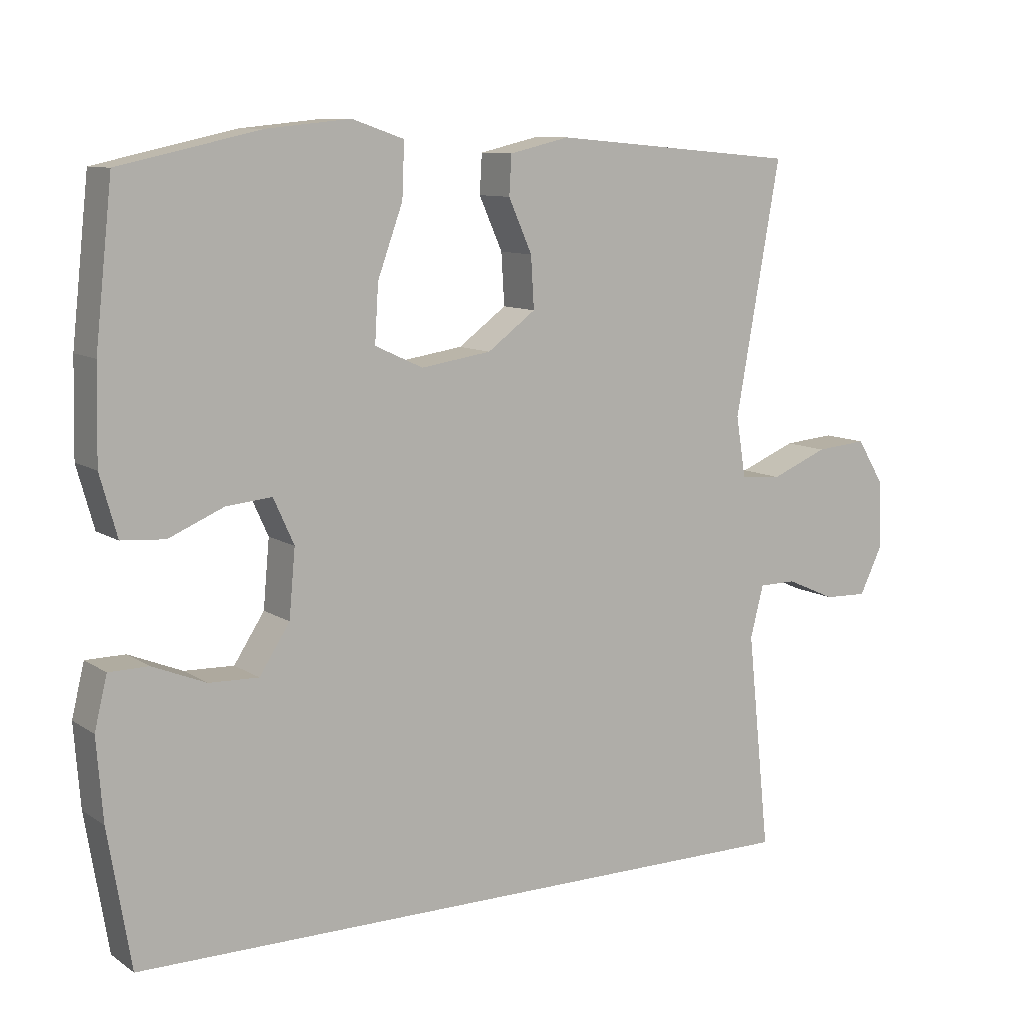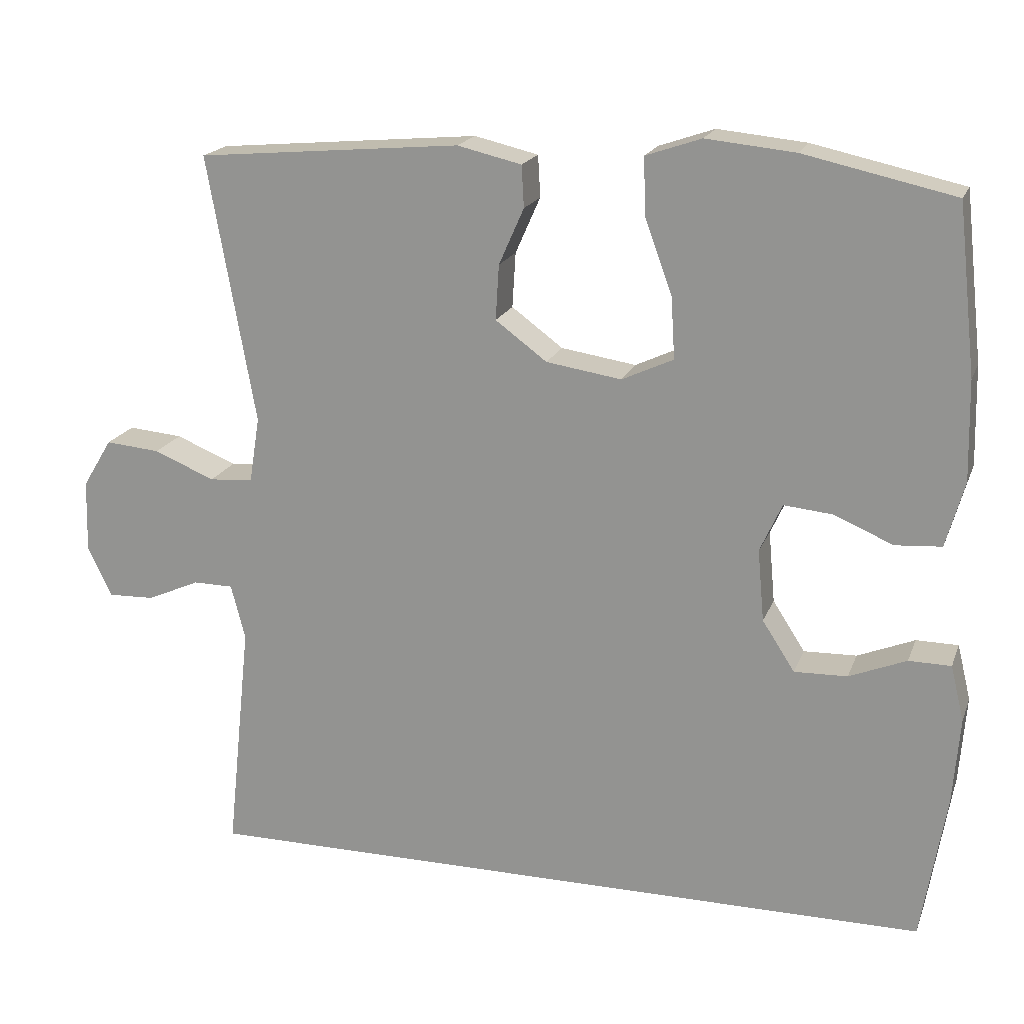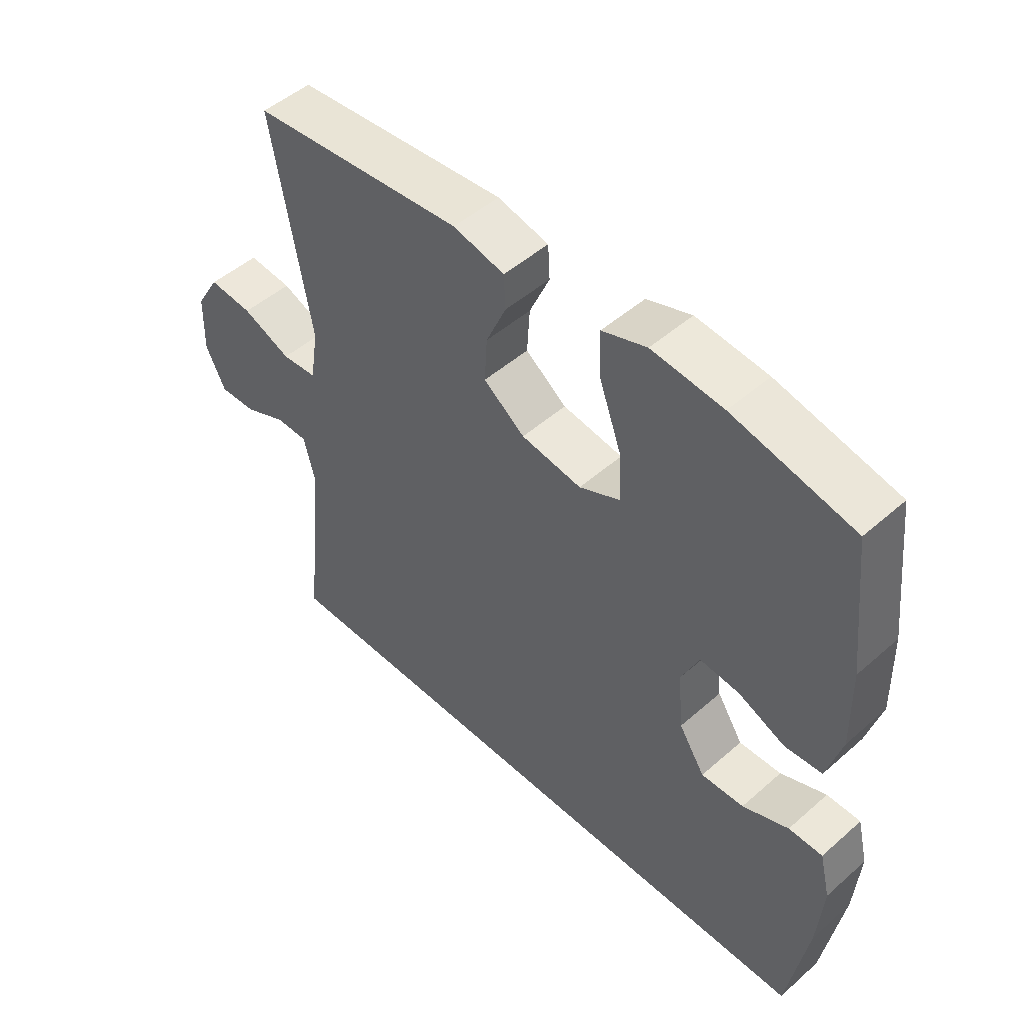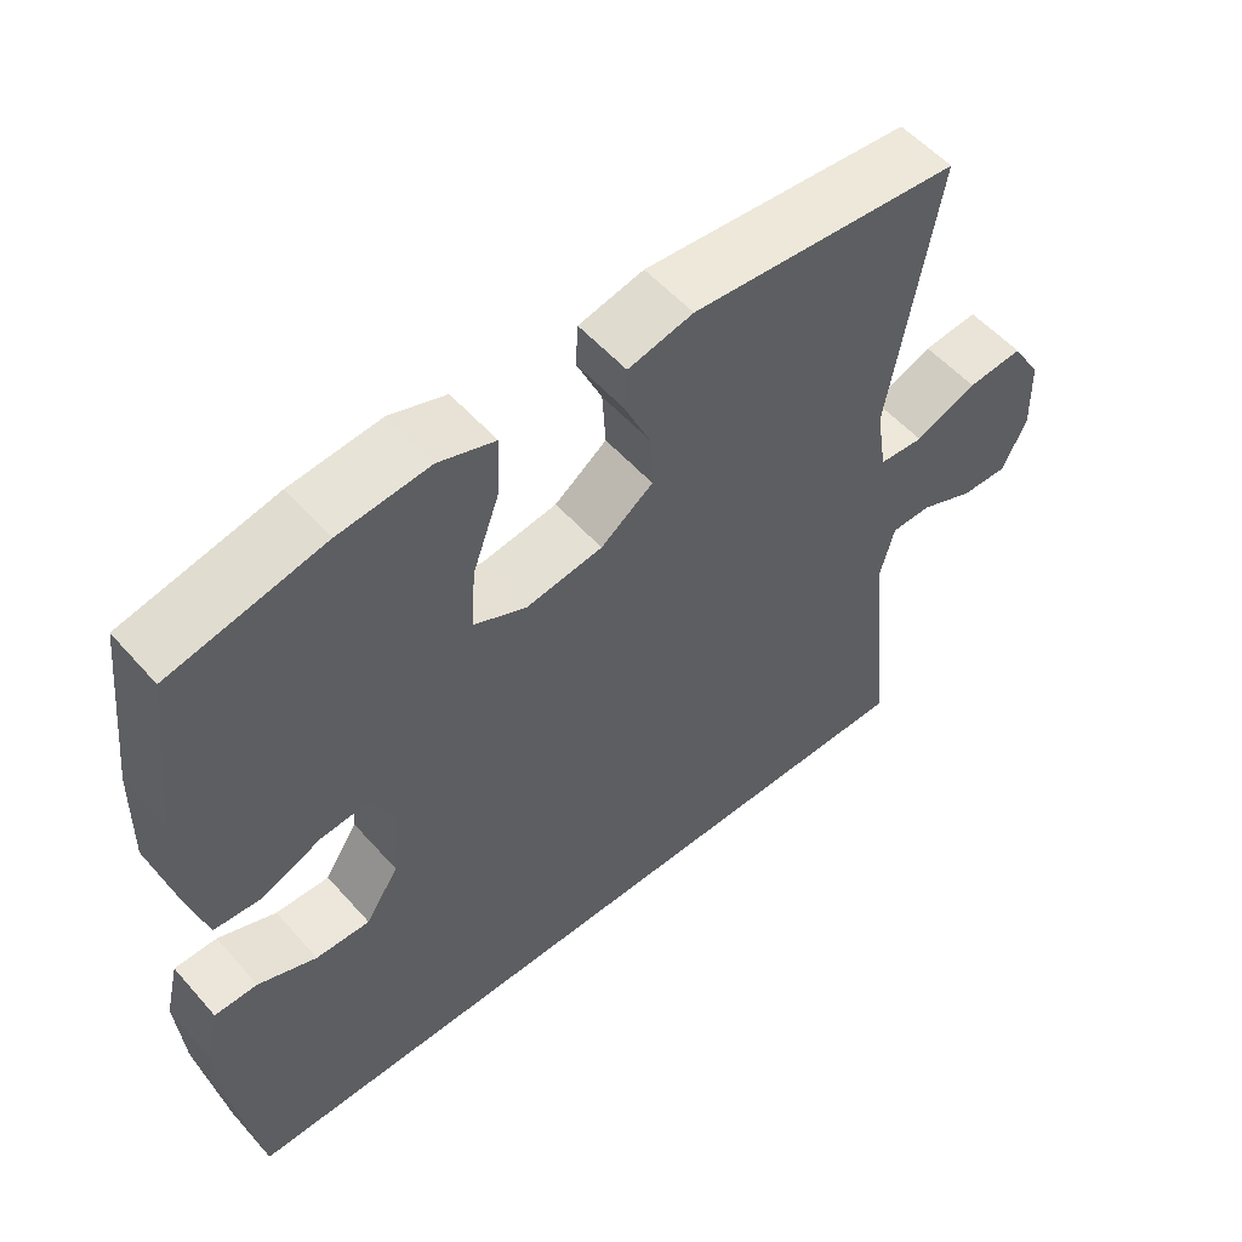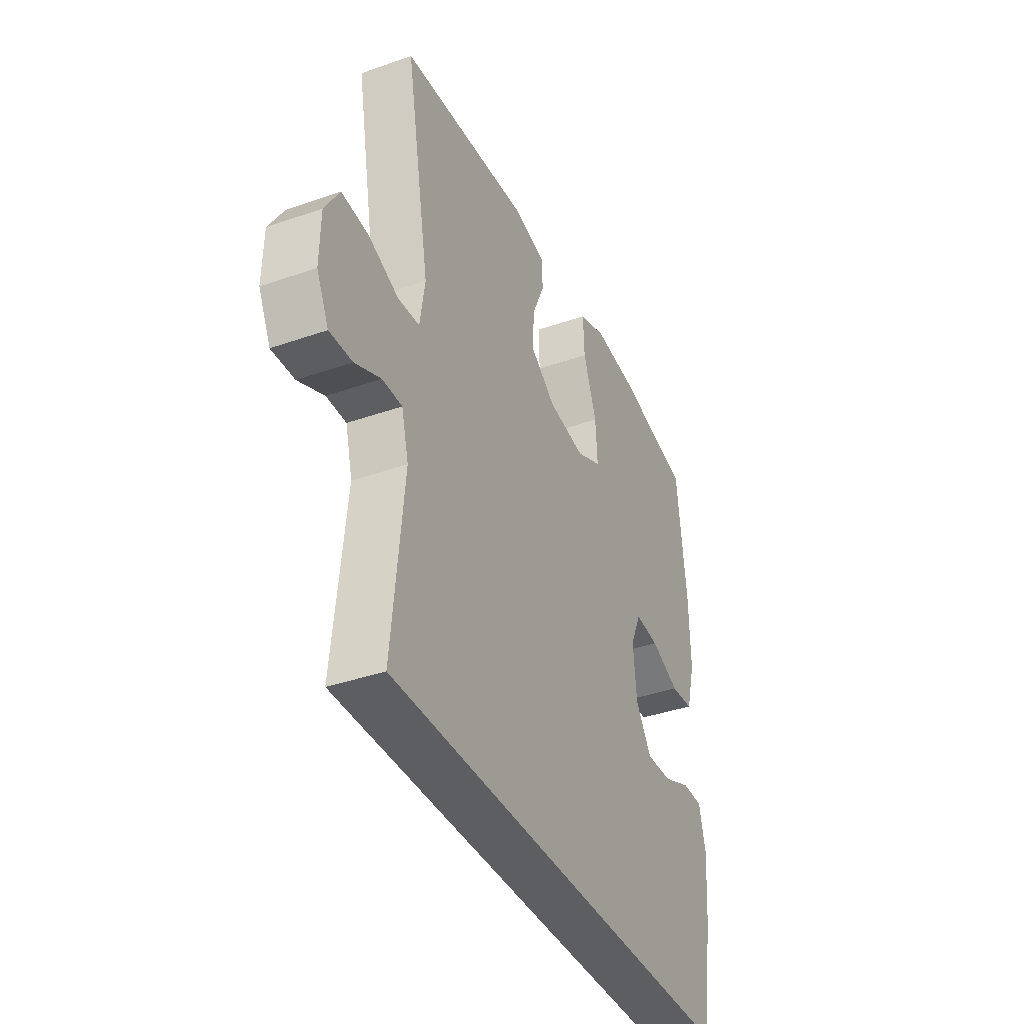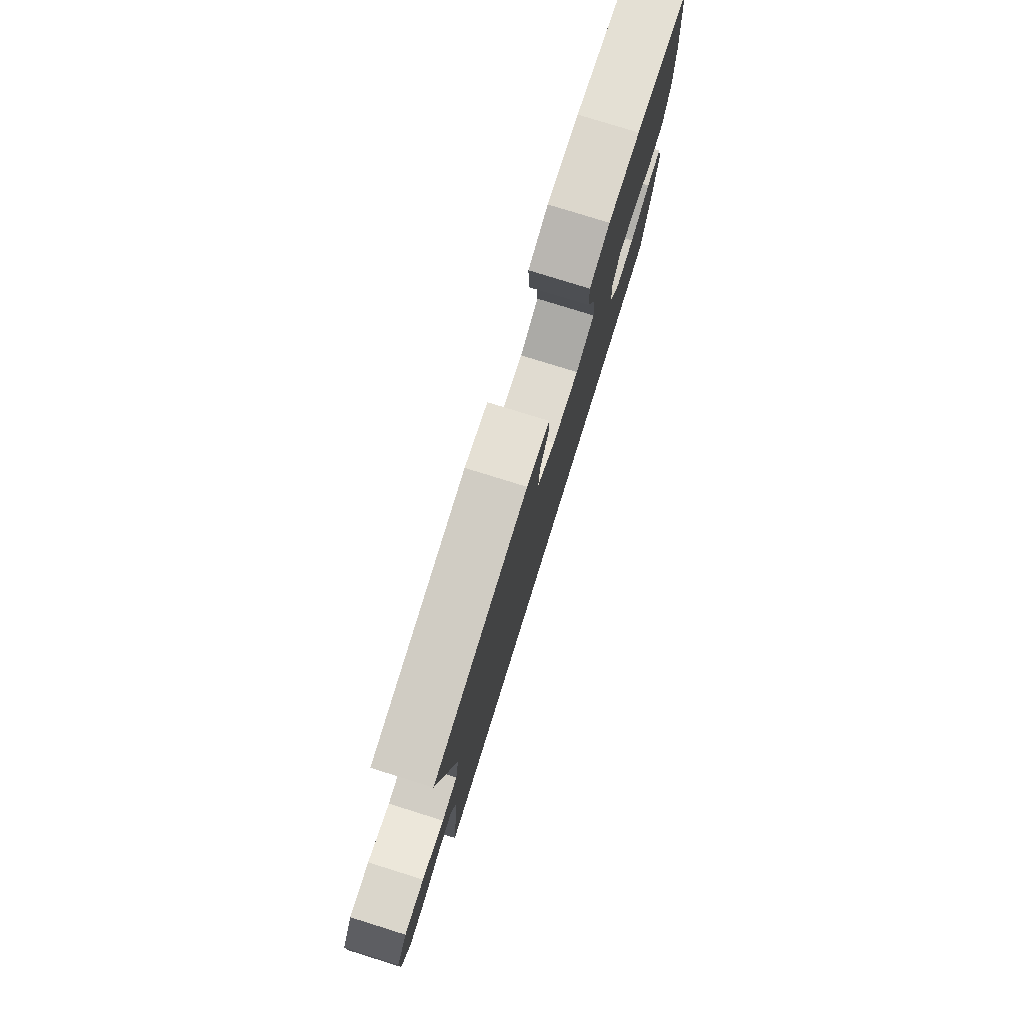
<metadata>
{"format":"obj","ext":"obj","renderer":"f3d","projection":"perspective","resolution":1024,"background":"white","views":[{"elev":9.8,"azim":-31.9,"up":"+Z"},{"elev":18.8,"azim":-163.0,"up":"+Z"},{"elev":49.1,"azim":-134.2,"up":"+Z"},{"elev":54.5,"azim":-40.5,"up":"+Z"},{"elev":-37.9,"azim":114.1,"up":"+Z"},{"elev":78.8,"azim":107.3,"up":"+Z"}]}
</metadata>
<code>
o path6_path6.001
v 0.481 0.0375 -0.4983
v 0.4481 0.0375 -0.1837
v 0.4673 0.0375 -0.1088
v 0.5215 0.0375 -0.1085
v 0.5924 0.0375 -0.14
v 0.655 0.0375 -0.1421
v 0.688 0.0375 -0.07402
v 0.6855 0.0375 0.0234
v 0.6455 0.0375 0.08893
v 0.5716 0.0375 0.08247
v 0.4895 0.0375 0.04866
v 0.4304 0.0375 0.0533
v 0.4164 0.0375 0.1417
v 0.481 0.0375 0.5034
v 0.1245 0.0375 0.535
v 0.03818 0.0375 0.5147
v 0.03492 0.0375 0.4585
v 0.0688 0.0375 0.3821
v 0.07331 0.0375 0.308
v 0.003711 0.0375 0.2565
v -0.09779 0.0375 0.2411
v -0.1673 0.0375 0.2732
v -0.1622 0.0375 0.3557
v -0.1257 0.0375 0.4563
v -0.1225 0.0375 0.5344
v -0.1976 0.0375 0.5601
v -0.3177 0.0375 0.5481
v -0.5209 0.0375 0.5034
v -0.5458 0.0375 0.2778
v -0.5488 0.0375 0.1428
v -0.524 0.0375 0.05467
v -0.4614 0.0375 0.05008
v -0.3824 0.0375 0.08379
v -0.3162 0.0375 0.09015
v -0.2865 0.0375 0.02467
v -0.2954 0.0375 -0.07261
v -0.3393 0.0375 -0.1405
v -0.4109 0.0375 -0.1383
v -0.4881 0.0375 -0.1068
v -0.545 0.0375 -0.1073
v -0.5632 0.0375 -0.1825
v -0.5541 0.0375 -0.3003
v -0.5209 0.0375 -0.4983
v 0.481 -0.0375 -0.4983
v 0.4481 -0.0375 -0.1837
v 0.4673 -0.0375 -0.1088
v 0.5215 -0.0375 -0.1085
v 0.5924 -0.0375 -0.14
v 0.655 -0.0375 -0.1421
v 0.688 -0.0375 -0.07402
v 0.6855 -0.0375 0.0234
v 0.6455 -0.0375 0.08893
v 0.5716 -0.0375 0.08247
v 0.4895 -0.0375 0.04866
v 0.4304 -0.0375 0.0533
v 0.4164 -0.0375 0.1417
v 0.481 -0.0375 0.5034
v 0.1245 -0.0375 0.535
v 0.03818 -0.0375 0.5147
v 0.03492 -0.0375 0.4585
v 0.0688 -0.0375 0.3821
v 0.07331 -0.0375 0.308
v 0.003711 -0.0375 0.2565
v -0.09779 -0.0375 0.2411
v -0.1673 -0.0375 0.2732
v -0.1622 -0.0375 0.3557
v -0.1257 -0.0375 0.4563
v -0.1225 -0.0375 0.5344
v -0.1976 -0.0375 0.5601
v -0.3177 -0.0375 0.5481
v -0.5209 -0.0375 0.5034
v -0.5458 -0.0375 0.2778
v -0.5488 -0.0375 0.1428
v -0.524 -0.0375 0.05467
v -0.4614 -0.0375 0.05008
v -0.3824 -0.0375 0.08379
v -0.3162 -0.0375 0.09015
v -0.2865 -0.0375 0.02467
v -0.2954 -0.0375 -0.07261
v -0.3393 -0.0375 -0.1405
v -0.4109 -0.0375 -0.1383
v -0.4881 -0.0375 -0.1068
v -0.545 -0.0375 -0.1073
v -0.5632 -0.0375 -0.1825
v -0.5541 -0.0375 -0.3003
v -0.5209 -0.0375 -0.4983
v 0.481 0.0375 -0.4983
v 0.481 0.0375 -0.4983
v -0.5209 0.0375 -0.4983
v -0.5209 0.0375 -0.4983
v -0.5541 0.0375 -0.3003
v 0.4481 0.0375 -0.1837
v -0.5632 0.0375 -0.1825
v 0.4673 0.0375 -0.1088
v 0.4673 0.0375 -0.1088
v -0.545 0.0375 -0.1073
v -0.545 0.0375 -0.1073
v -0.3393 0.0375 -0.1405
v -0.4109 0.0375 -0.1383
v 0.5924 0.0375 -0.14
v 0.655 0.0375 -0.1421
v 0.655 0.0375 -0.1421
v 0.688 0.0375 -0.07402
v -0.2954 0.0375 -0.07261
v 0.5215 0.0375 -0.1085
v -0.4881 0.0375 -0.1068
v 0.6855 0.0375 0.0234
v -0.2865 0.0375 0.02467
v 0.6455 0.0375 0.08893
v 0.6455 0.0375 0.08893
v -0.3162 0.0375 0.09015
v -0.3162 0.0375 0.09015
v 0.4895 0.0375 0.04866
v 0.4304 0.0375 0.0533
v 0.4304 0.0375 0.0533
v 0.5716 0.0375 0.08247
v -0.524 0.0375 0.05467
v -0.524 0.0375 0.05467
v -0.4614 0.0375 0.05008
v -0.3824 0.0375 0.08379
v 0.4164 0.0375 0.1417
v -0.5488 0.0375 0.1428
v -0.5458 0.0375 0.2778
v -0.09779 0.0375 0.2411
v -0.1673 0.0375 0.2732
v -0.1673 0.0375 0.2732
v 0.003711 0.0375 0.2565
v 0.07331 0.0375 0.308
v -0.1622 0.0375 0.3557
v 0.0688 0.0375 0.3821
v -0.1257 0.0375 0.4563
v 0.03492 0.0375 0.4585
v -0.5209 0.0375 0.5034
v -0.5209 0.0375 0.5034
v -0.1225 0.0375 0.5344
v -0.1225 0.0375 0.5344
v 0.03818 0.0375 0.5147
v 0.03818 0.0375 0.5147
v 0.481 0.0375 0.5034
v 0.481 0.0375 0.5034
v 0.1245 0.0375 0.535
v -0.3177 0.0375 0.5481
v -0.1976 0.0375 0.5601
v 0.481 -0.0375 -0.4983
v 0.481 -0.0375 -0.4983
v -0.5209 -0.0375 -0.4983
v -0.5209 -0.0375 -0.4983
v -0.5541 -0.0375 -0.3003
v 0.4481 -0.0375 -0.1837
v -0.5632 -0.0375 -0.1825
v 0.4673 -0.0375 -0.1088
v 0.4673 -0.0375 -0.1088
v -0.545 -0.0375 -0.1073
v -0.545 -0.0375 -0.1073
v -0.3393 -0.0375 -0.1405
v -0.4109 -0.0375 -0.1383
v 0.5924 -0.0375 -0.14
v 0.655 -0.0375 -0.1421
v 0.655 -0.0375 -0.1421
v 0.688 -0.0375 -0.07402
v -0.2954 -0.0375 -0.07261
v 0.5215 -0.0375 -0.1085
v -0.4881 -0.0375 -0.1068
v 0.6855 -0.0375 0.0234
v -0.2865 -0.0375 0.02467
v 0.6455 -0.0375 0.08893
v 0.6455 -0.0375 0.08893
v -0.3162 -0.0375 0.09015
v -0.3162 -0.0375 0.09015
v 0.4895 -0.0375 0.04866
v 0.4304 -0.0375 0.0533
v 0.4304 -0.0375 0.0533
v 0.5716 -0.0375 0.08247
v -0.524 -0.0375 0.05467
v -0.524 -0.0375 0.05467
v -0.4614 -0.0375 0.05008
v -0.3824 -0.0375 0.08379
v 0.4164 -0.0375 0.1417
v -0.5488 -0.0375 0.1428
v -0.5458 -0.0375 0.2778
v -0.09779 -0.0375 0.2411
v -0.1673 -0.0375 0.2732
v -0.1673 -0.0375 0.2732
v 0.003711 -0.0375 0.2565
v 0.07331 -0.0375 0.308
v -0.1622 -0.0375 0.3557
v 0.0688 -0.0375 0.3821
v -0.1257 -0.0375 0.4563
v 0.03492 -0.0375 0.4585
v -0.5209 -0.0375 0.5034
v -0.5209 -0.0375 0.5034
v -0.1225 -0.0375 0.5344
v -0.1225 -0.0375 0.5344
v 0.03818 -0.0375 0.5147
v 0.03818 -0.0375 0.5147
v 0.481 -0.0375 0.5034
v 0.481 -0.0375 0.5034
v 0.1245 -0.0375 0.535
v -0.3177 -0.0375 0.5481
v -0.1976 -0.0375 0.5601
f 178 184 171
f 151 162 170
f 184 181 165
f 199 188 200
f 171 184 149
f 149 155 144
f 196 185 178
f 180 199 190
f 170 162 173
f 151 171 149
f 160 157 158
f 171 151 170
f 160 162 157
f 179 177 180
f 173 162 164
f 184 178 185
f 144 155 146
f 198 187 196
f 146 155 148
f 194 189 198
f 187 198 189
f 177 179 176
f 186 199 180
f 173 164 166
f 187 185 196
f 181 182 168
f 148 156 150
f 161 184 165
f 162 160 164
f 155 156 148
f 150 163 153
f 149 161 155
f 168 180 177
f 180 168 182
f 165 181 168
f 186 188 199
f 150 156 163
f 176 179 174
f 200 188 192
f 149 184 161
f 180 182 186
f 90 88 145 147
f 42 43 86 85
f 1 2 45 44
f 41 42 85 84
f 2 95 152 45
f 97 41 84 154
f 37 38 81 80
f 5 102 159 48
f 6 7 50 49
f 36 37 80 79
f 4 5 48 47
f 39 40 83 82
f 38 39 82 81
f 3 4 47 46
f 7 8 51 50
f 35 36 79 78
f 8 110 167 51
f 112 35 78 169
f 11 115 172 54
f 10 11 54 53
f 9 10 53 52
f 118 32 75 175
f 32 33 76 75
f 12 13 56 55
f 30 31 74 73
f 33 34 77 76
f 29 30 73 72
f 21 126 183 64
f 20 21 64 63
f 19 20 63 62
f 22 23 66 65
f 18 19 62 61
f 23 24 67 66
f 17 18 61 60
f 134 29 72 191
f 24 136 193 67
f 138 17 60 195
f 13 140 197 56
f 15 16 59 58
f 14 15 58 57
f 27 28 71 70
f 26 27 70 69
f 25 26 69 68
f 121 114 127
f 94 113 105
f 127 108 124
f 142 143 131
f 114 92 127
f 92 87 98
f 139 121 128
f 123 133 142
f 113 116 105
f 94 92 114
f 103 101 100
f 114 113 94
f 103 100 105
f 122 123 120
f 116 107 105
f 127 128 121
f 87 89 98
f 141 139 130
f 89 91 98
f 137 141 132
f 130 132 141
f 120 119 122
f 129 123 142
f 116 109 107
f 130 139 128
f 124 111 125
f 91 93 99
f 104 108 127
f 105 107 103
f 98 91 99
f 93 96 106
f 92 98 104
f 111 120 123
f 123 125 111
f 108 111 124
f 129 142 131
f 93 106 99
f 119 117 122
f 143 135 131
f 92 104 127
f 123 129 125

</code>
